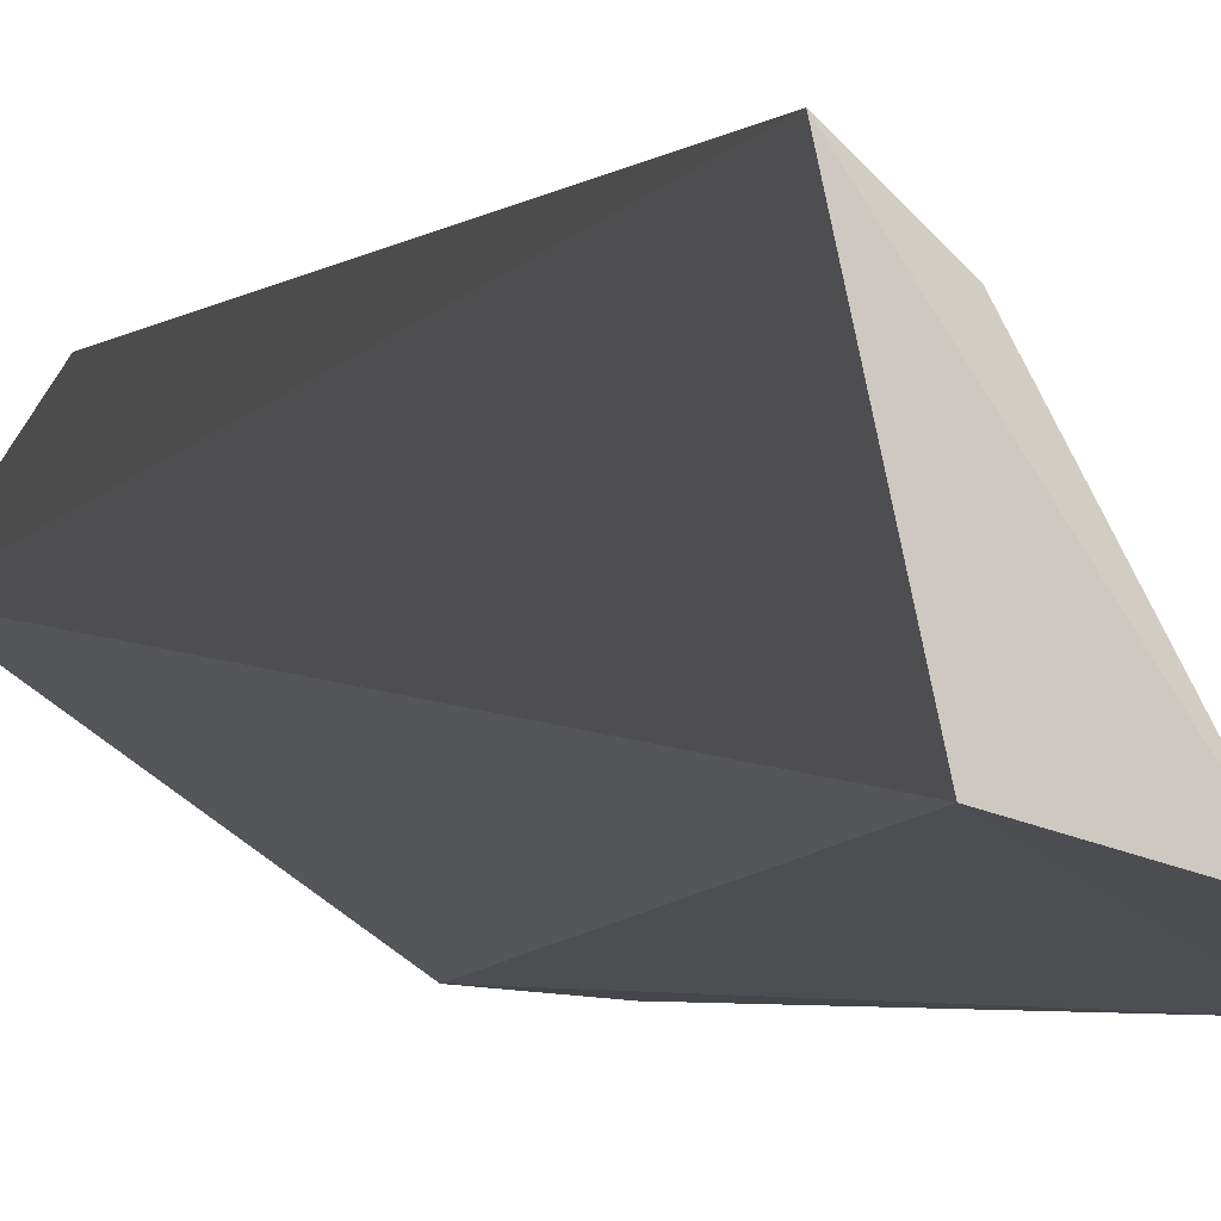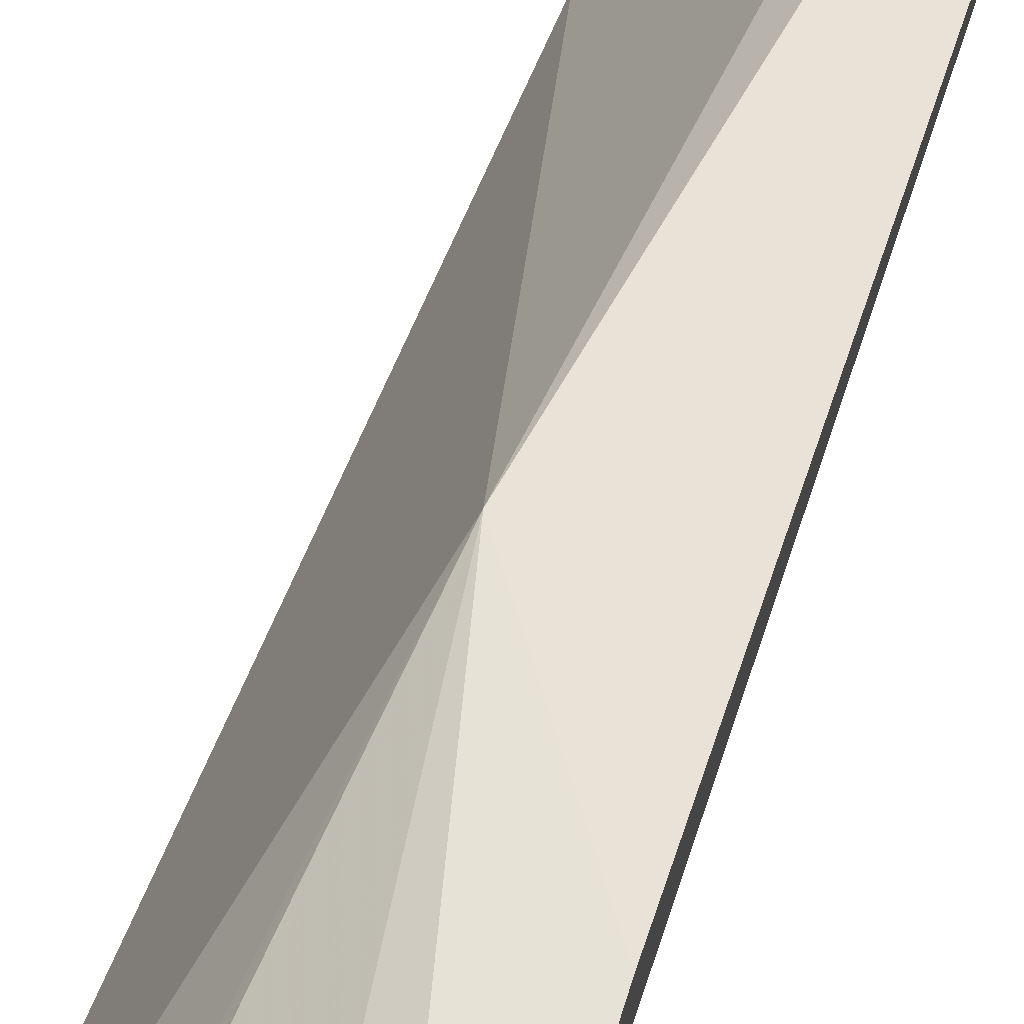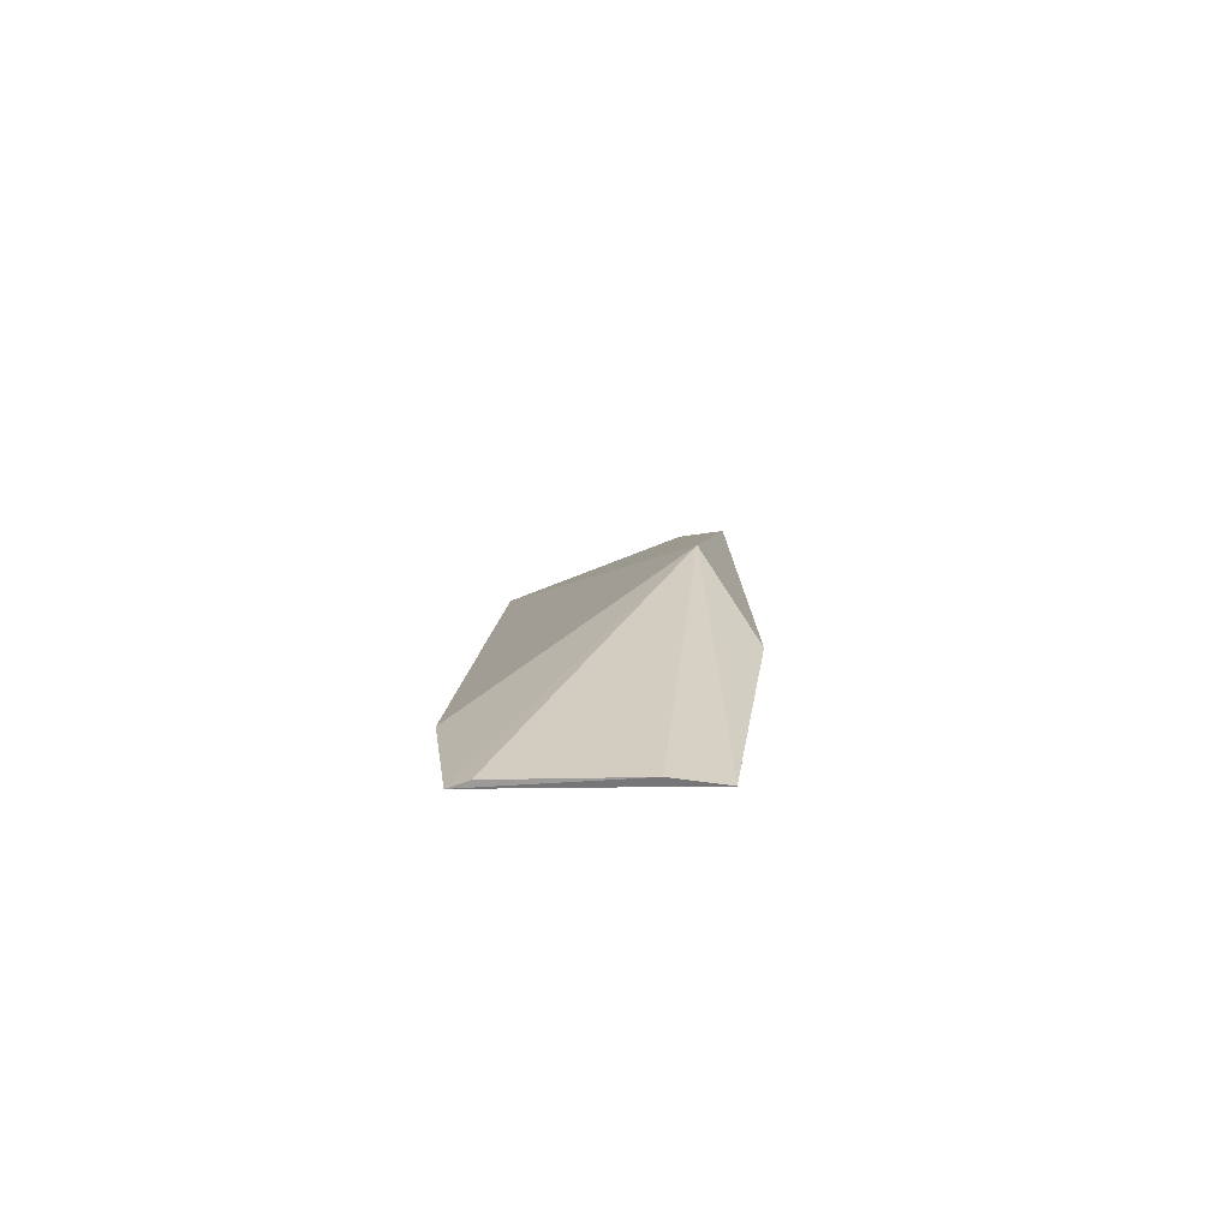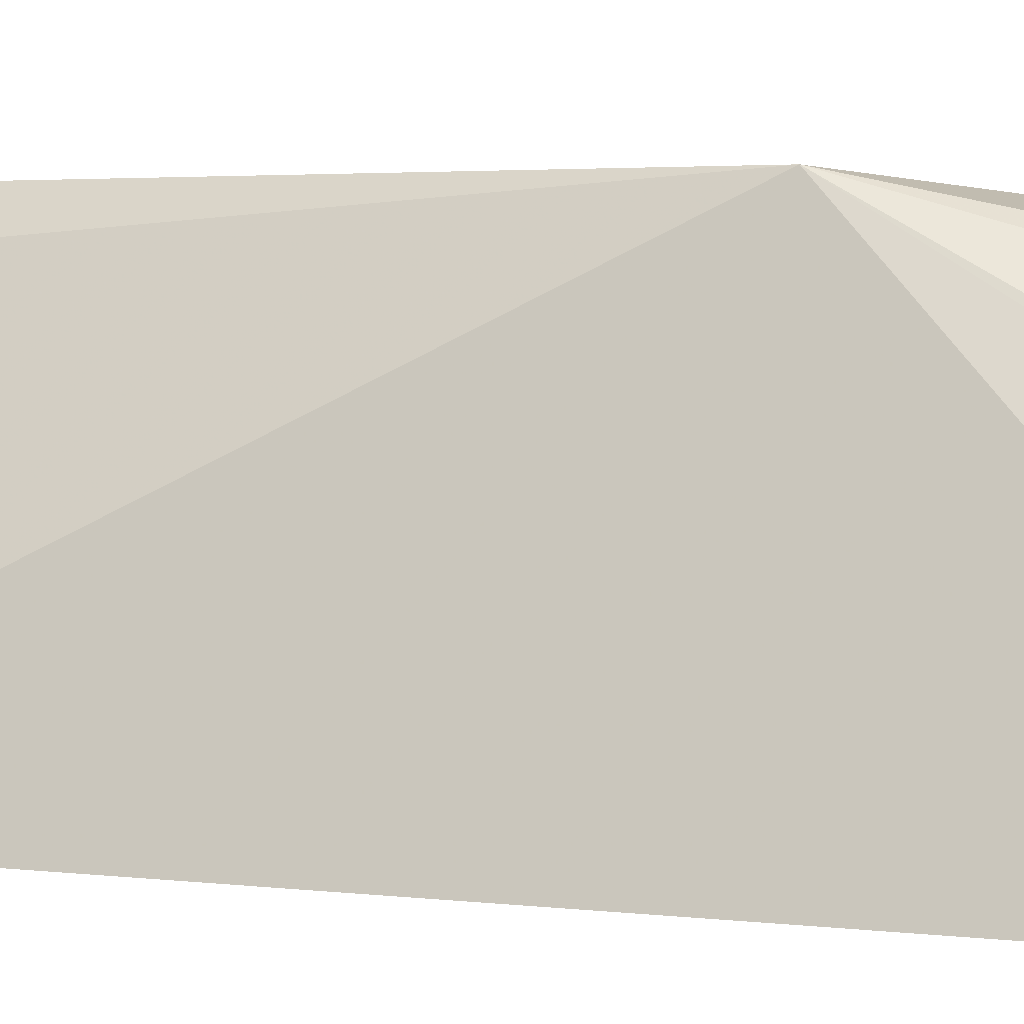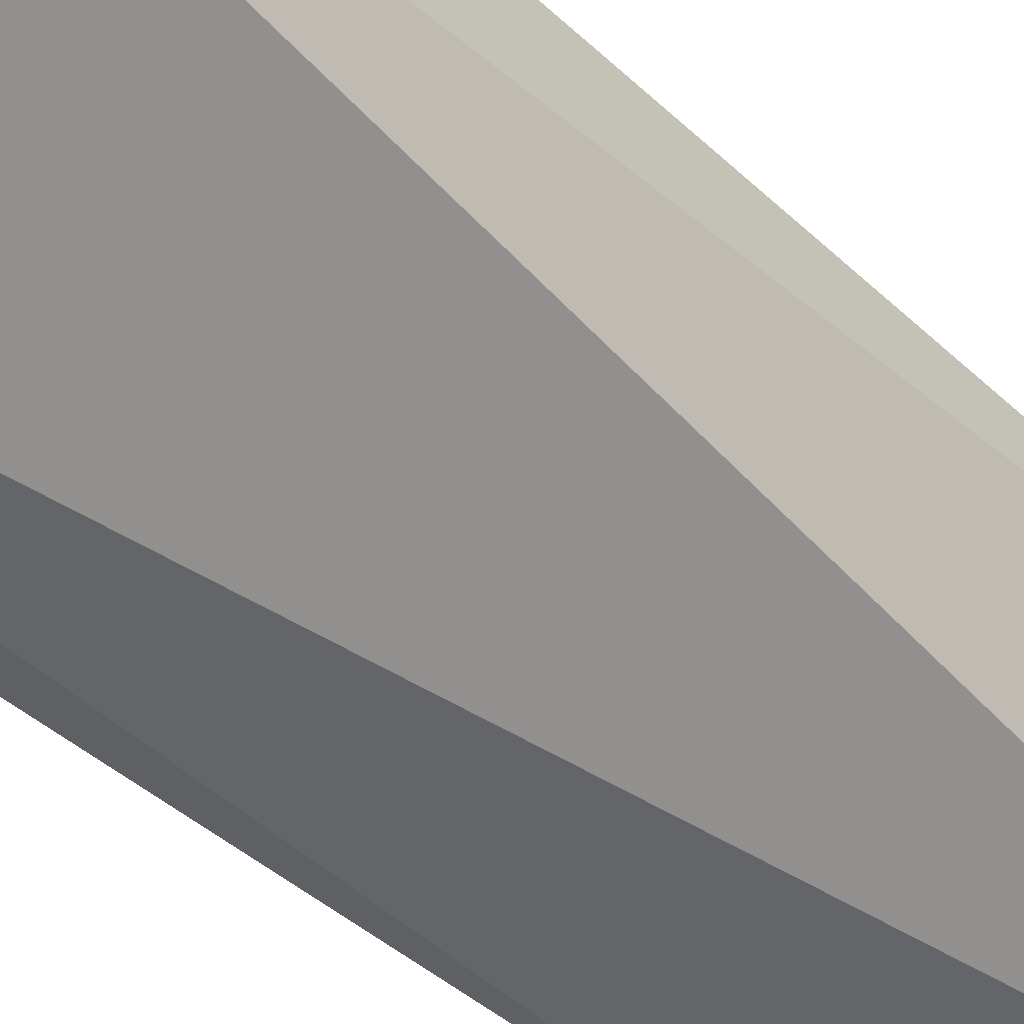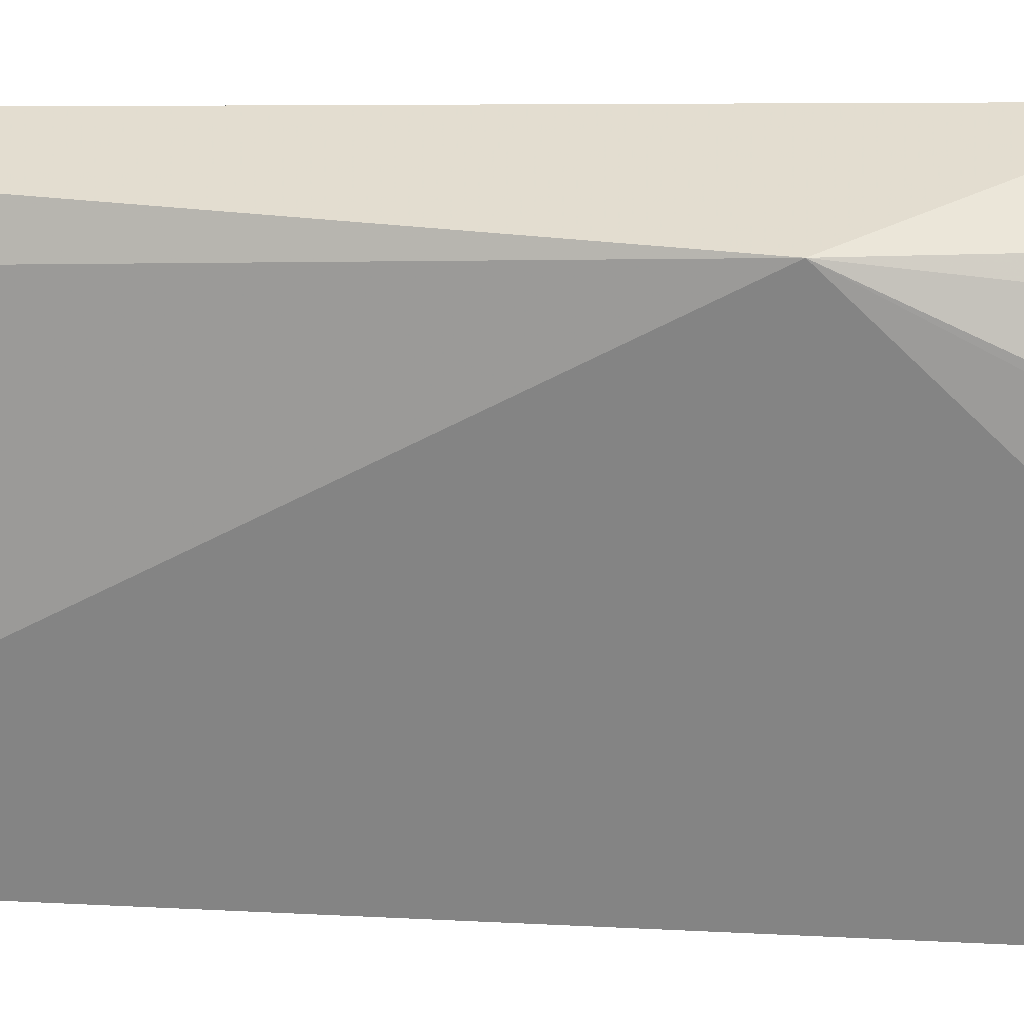
<metadata>
{"format":"obj","ext":"obj","renderer":"f3d","projection":"perspective","resolution":1024,"background":"white","views":[{"elev":-3.9,"azim":163.0,"up":"+Z"},{"elev":50.9,"azim":15.0,"up":"+Z"},{"elev":-77.6,"azim":-33.8,"up":"+Y"},{"elev":10.5,"azim":-72.4,"up":"+Z"},{"elev":-38.4,"azim":38.6,"up":"+Z"},{"elev":54.9,"azim":-90.1,"up":"+Z"}]}
</metadata>
<code>
v -0.03205 -0.009849 0.03755
v -0.03373 -0.0766 0.03539
v -0.03398 -0.009297 0.0282
v -0.04387 -0.02081 0.02553
v -0.03842 -0.04899 0.04063
v -0.04563 -0.07618 0.02709
v -0.03925 -0.009861 0.02688
v -0.03304 -0.0579 0.03897
v -0.0347 -0.01023 0.0353
v -0.04682 -0.06529 0.02653
v -0.03706 -0.07671 0.03378
v -0.04478 -0.0763 0.02828
f 1 2 3
f 6 3 2
f 6 4 3
f 7 1 3
f 7 3 4
f 8 5 2
f 8 2 1
f 8 1 5
f 9 5 1
f 9 4 5
f 9 7 4
f 9 1 7
f 10 6 5
f 10 5 4
f 10 4 6
f 11 6 2
f 11 2 5
f 12 11 5
f 12 5 6
f 12 6 11

</code>
